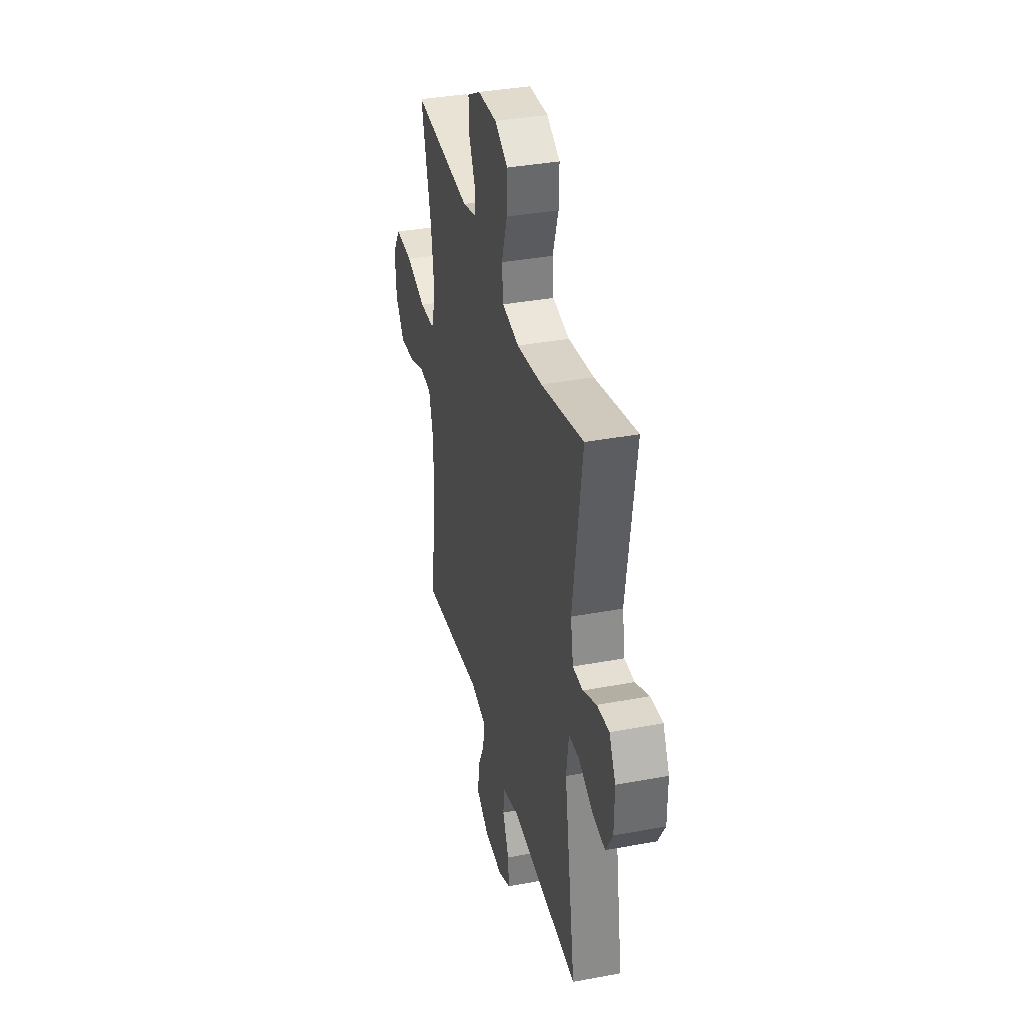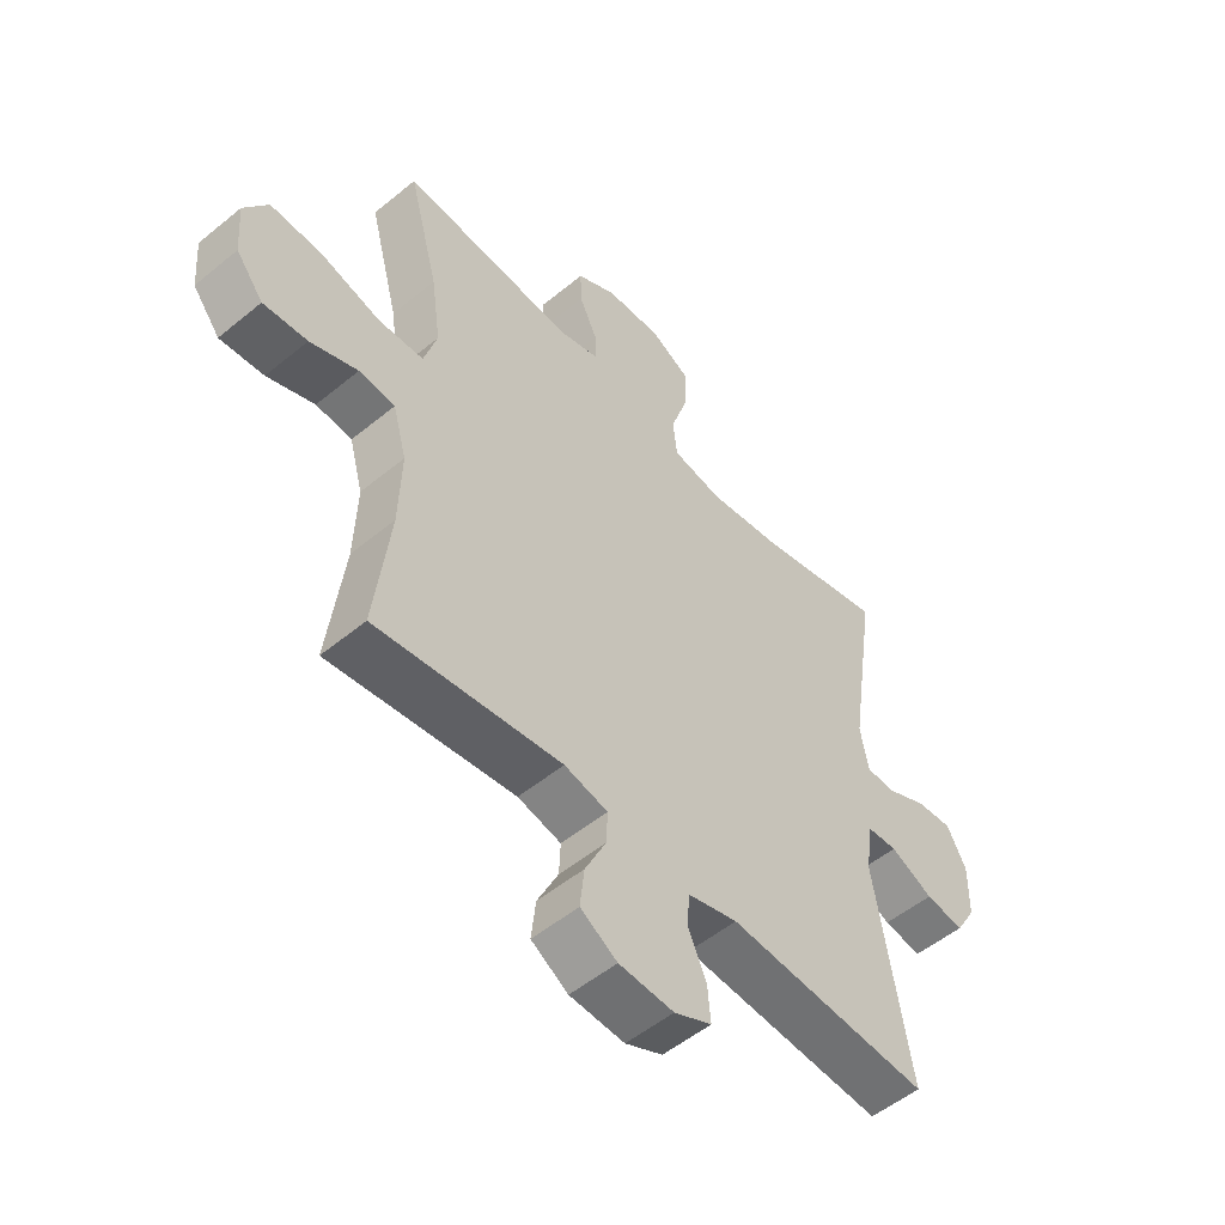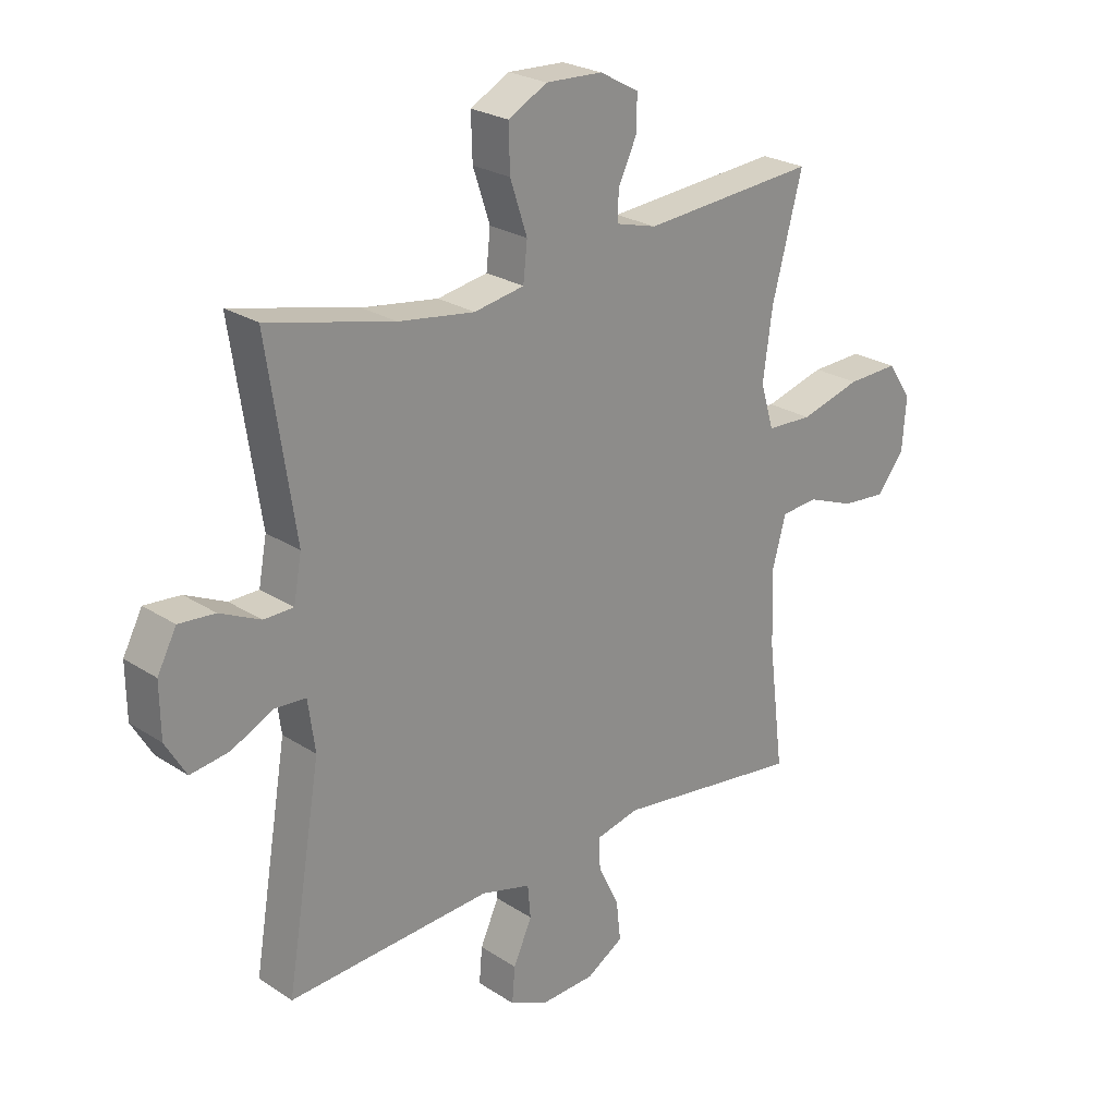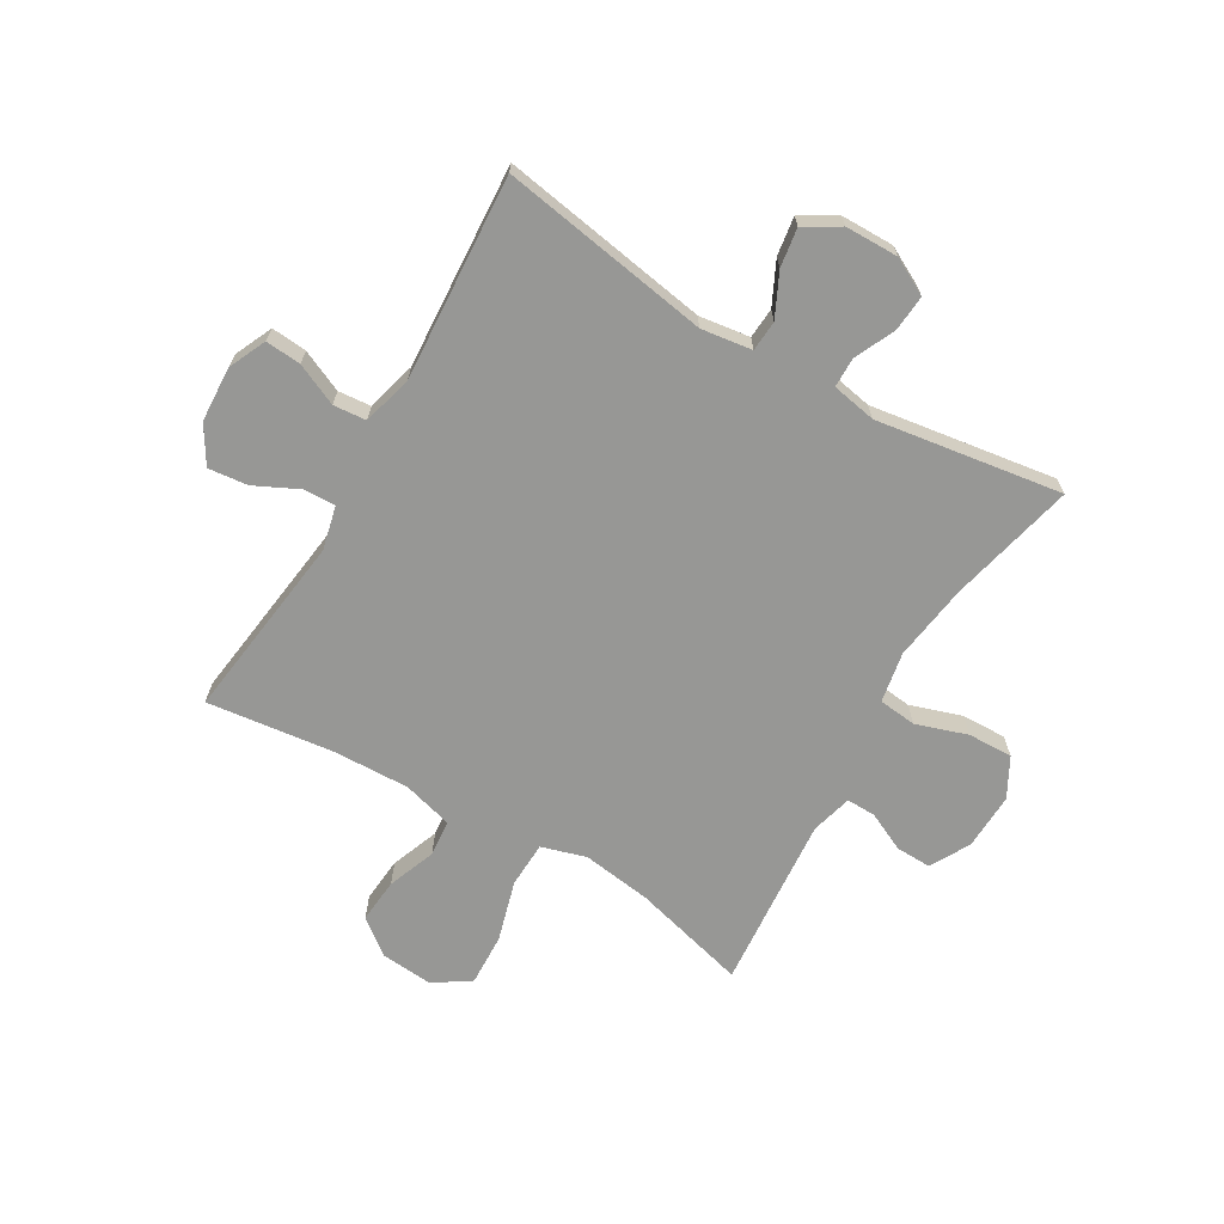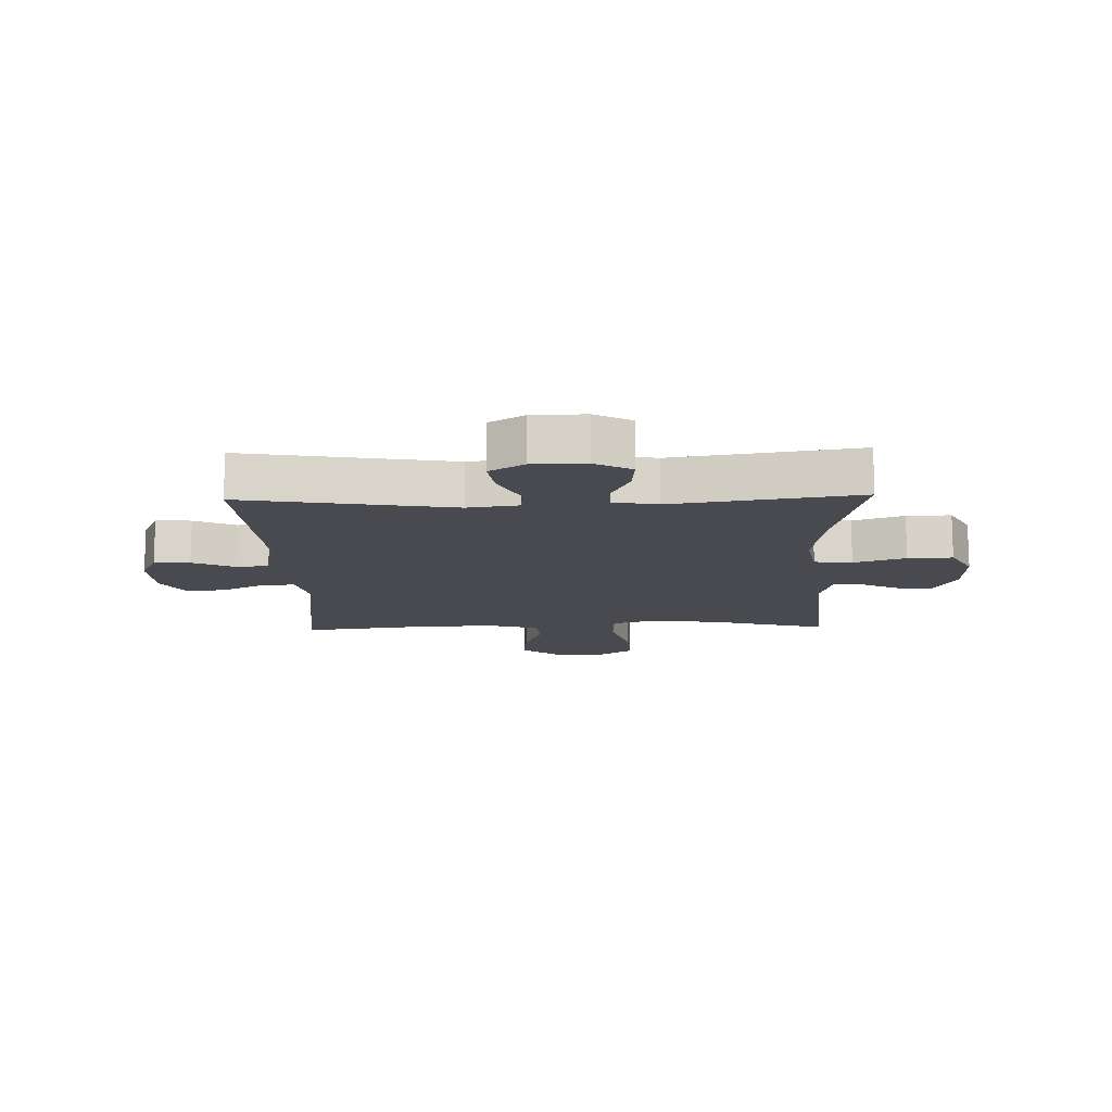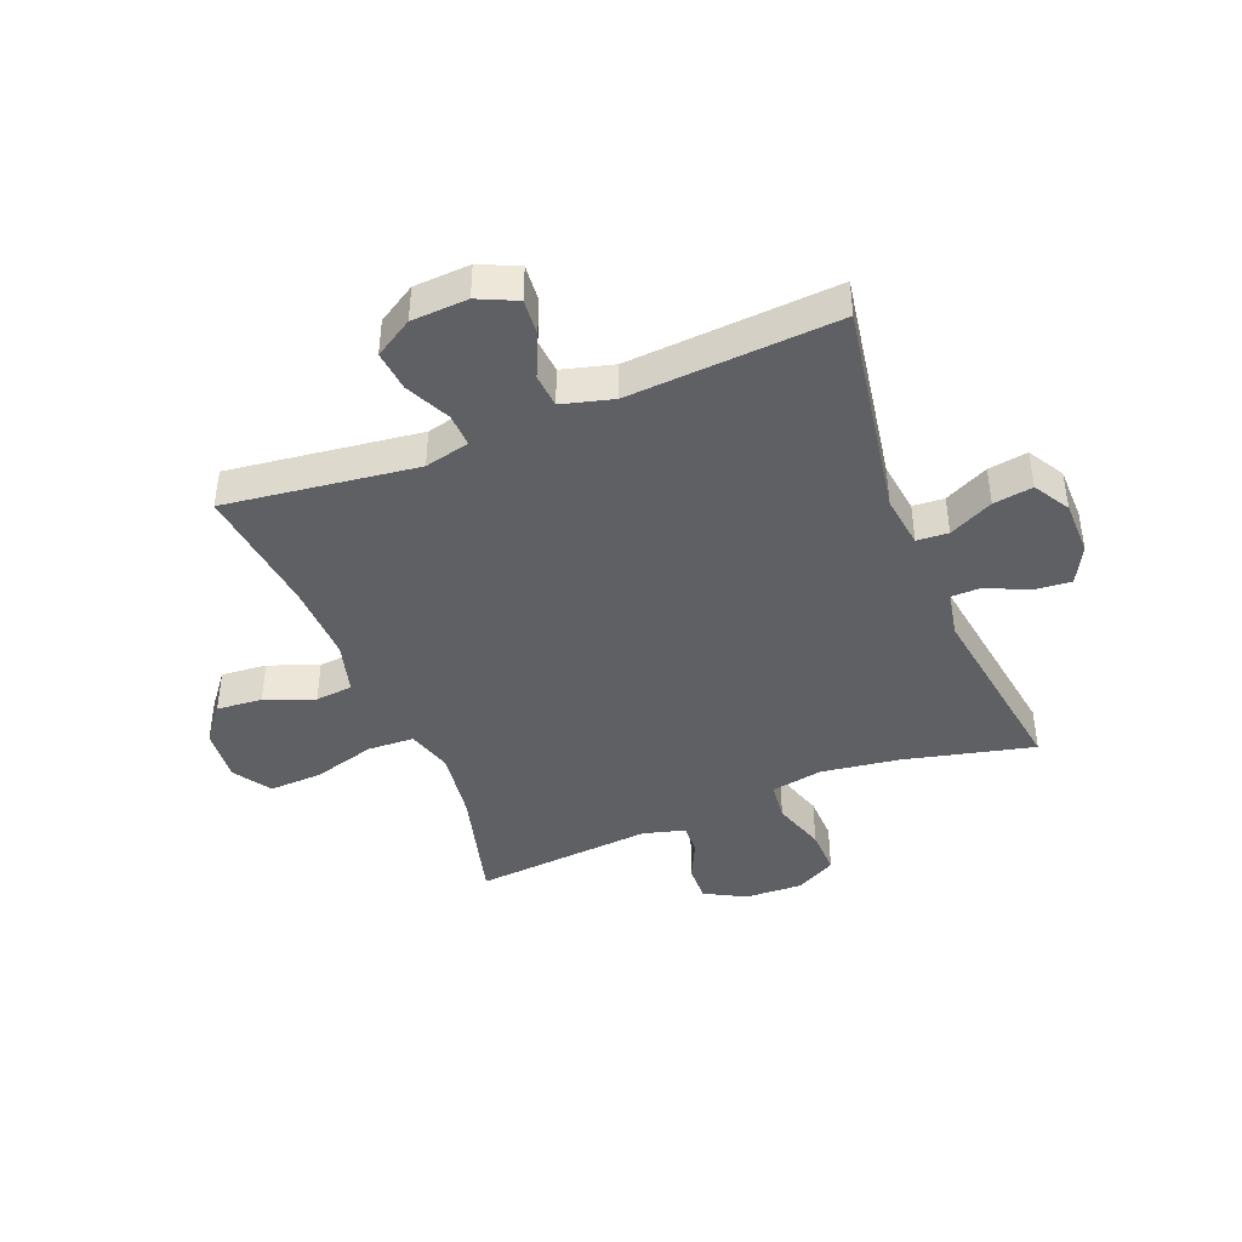
<metadata>
{"format":"obj","ext":"obj","renderer":"f3d","projection":"perspective","resolution":1024,"background":"white","views":[{"elev":36.1,"azim":-103.8,"up":"+Z"},{"elev":-52.7,"azim":131.5,"up":"+Z"},{"elev":24.5,"azim":-43.1,"up":"+Z"},{"elev":-68.1,"azim":-120.4,"up":"+Y"},{"elev":-13.5,"azim":-88.3,"up":"+Y"},{"elev":-42.8,"azim":-158.3,"up":"+Y"}]}
</metadata>
<code>
o path1734_path1734.001
v 0.457 0.0375 -0.276
v 0.4525 0.0375 -0.1421
v 0.4767 0.0375 -0.05408
v 0.5405 0.0375 -0.04799
v 0.6248 0.0375 -0.08016
v 0.7029 0.0375 -0.08695
v 0.7512 0.0375 -0.02511
v 0.7584 0.0375 0.06703
v 0.7163 0.0375 0.1307
v 0.625 0.0375 0.1271
v 0.5182 0.0375 0.09675
v 0.438 0.0375 0.09999
v 0.4145 0.0375 0.1786
v 0.4313 0.0375 0.2997
v 0.4846 0.0375 0.5026
v 0.1778 0.0375 0.4769
v 0.1057 0.0375 0.4963
v 0.1071 0.0375 0.5477
v 0.1392 0.0375 0.6155
v 0.1409 0.0375 0.678
v 0.07155 0.0375 0.716
v -0.02816 0.0375 0.7199
v -0.09701 0.0375 0.6825
v -0.09475 0.0375 0.6039
v -0.06493 0.0375 0.5133
v -0.07202 0.0375 0.4469
v -0.1604 0.0375 0.4309
v -0.2943 0.0375 0.4498
v -0.5173 0.0375 0.5026
v -0.4682 0.0375 0.1762
v -0.4826 0.0375 0.09825
v -0.535 0.0375 0.09735
v -0.6063 0.0375 0.1305
v -0.6701 0.0375 0.1356
v -0.7038 0.0375 0.0711
v -0.7027 0.0375 -0.02249
v -0.6661 0.0375 -0.0841
v -0.5981 0.0375 -0.07394
v -0.5227 0.0375 -0.03735
v -0.4687 0.0375 -0.04096
v -0.4563 0.0375 -0.1305
v -0.5173 0.0375 -0.4991
v -0.1578 0.0375 -0.4756
v -0.06975 0.0375 -0.499
v -0.06467 0.0375 -0.5569
v -0.09753 0.0375 -0.6302
v -0.1029 0.0375 -0.6929
v -0.03661 0.0375 -0.7233
v 0.0603 0.0375 -0.718
v 0.1256 0.0375 -0.678
v 0.118 0.0375 -0.6087
v 0.08084 0.0375 -0.5323
v 0.07839 0.0375 -0.4754
v 0.1553 0.0375 -0.4571
v 0.4846 0.0375 -0.4991
v 0.457 -0.0375 -0.276
v 0.4525 -0.0375 -0.1421
v 0.4767 -0.0375 -0.05408
v 0.5405 -0.0375 -0.04799
v 0.6248 -0.0375 -0.08016
v 0.7029 -0.0375 -0.08695
v 0.7512 -0.0375 -0.02511
v 0.7584 -0.0375 0.06703
v 0.7163 -0.0375 0.1307
v 0.625 -0.0375 0.1271
v 0.5182 -0.0375 0.09675
v 0.438 -0.0375 0.09999
v 0.4145 -0.0375 0.1786
v 0.4313 -0.0375 0.2997
v 0.4846 -0.0375 0.5026
v 0.1778 -0.0375 0.4769
v 0.1057 -0.0375 0.4963
v 0.1071 -0.0375 0.5477
v 0.1392 -0.0375 0.6155
v 0.1409 -0.0375 0.678
v 0.07155 -0.0375 0.716
v -0.02816 -0.0375 0.7199
v -0.09701 -0.0375 0.6825
v -0.09475 -0.0375 0.6039
v -0.06493 -0.0375 0.5133
v -0.07202 -0.0375 0.4469
v -0.1604 -0.0375 0.4309
v -0.2943 -0.0375 0.4498
v -0.5173 -0.0375 0.5026
v -0.4682 -0.0375 0.1762
v -0.4826 -0.0375 0.09825
v -0.535 -0.0375 0.09735
v -0.6063 -0.0375 0.1305
v -0.6701 -0.0375 0.1356
v -0.7038 -0.0375 0.0711
v -0.7027 -0.0375 -0.02249
v -0.6661 -0.0375 -0.0841
v -0.5981 -0.0375 -0.07394
v -0.5227 -0.0375 -0.03735
v -0.4687 -0.0375 -0.04096
v -0.4563 -0.0375 -0.1305
v -0.5173 -0.0375 -0.4991
v -0.1578 -0.0375 -0.4756
v -0.06975 -0.0375 -0.499
v -0.06467 -0.0375 -0.5569
v -0.09753 -0.0375 -0.6302
v -0.1029 -0.0375 -0.6929
v -0.03661 -0.0375 -0.7233
v 0.0603 -0.0375 -0.718
v 0.1256 -0.0375 -0.678
v 0.118 -0.0375 -0.6087
v 0.08084 -0.0375 -0.5323
v 0.07839 -0.0375 -0.4754
v 0.1553 -0.0375 -0.4571
v 0.4846 -0.0375 -0.4991
v 0.07155 0.0375 0.716
v -0.02816 0.0375 0.7199
v -0.09701 0.0375 0.6825
v -0.09701 0.0375 0.6825
v 0.1409 0.0375 0.678
v 0.1409 0.0375 0.678
v -0.09475 0.0375 0.6039
v 0.1392 0.0375 0.6155
v 0.1071 0.0375 0.5477
v -0.06493 0.0375 0.5133
v 0.1057 0.0375 0.4963
v 0.1057 0.0375 0.4963
v -0.07202 0.0375 0.4469
v -0.07202 0.0375 0.4469
v 0.1778 0.0375 0.4769
v 0.4846 0.0375 0.5026
v 0.4846 0.0375 0.5026
v -0.2943 0.0375 0.4498
v -0.5173 0.0375 0.5026
v -0.5173 0.0375 0.5026
v -0.1604 0.0375 0.4309
v 0.4313 0.0375 0.2997
v 0.4145 0.0375 0.1786
v -0.4682 0.0375 0.1762
v 0.438 0.0375 0.09999
v 0.438 0.0375 0.09999
v -0.4826 0.0375 0.09825
v -0.4826 0.0375 0.09825
v -0.6063 0.0375 0.1305
v -0.6701 0.0375 0.1356
v -0.6701 0.0375 0.1356
v -0.7038 0.0375 0.0711
v 0.7584 0.0375 0.06703
v 0.7163 0.0375 0.1307
v 0.625 0.0375 0.1271
v -0.535 0.0375 0.09735
v 0.5182 0.0375 0.09675
v -0.7027 0.0375 -0.02249
v 0.7512 0.0375 -0.02511
v -0.6661 0.0375 -0.0841
v -0.6661 0.0375 -0.0841
v 0.7029 0.0375 -0.08695
v -0.5227 0.0375 -0.03735
v -0.4687 0.0375 -0.04096
v -0.4687 0.0375 -0.04096
v -0.5981 0.0375 -0.07394
v -0.4563 0.0375 -0.1305
v 0.6248 0.0375 -0.08016
v 0.5405 0.0375 -0.04799
v 0.4767 0.0375 -0.05408
v 0.4767 0.0375 -0.05408
v 0.4525 0.0375 -0.1421
v 0.457 0.0375 -0.276
v 0.07839 0.0375 -0.4754
v 0.07839 0.0375 -0.4754
v 0.1553 0.0375 -0.4571
v -0.5173 0.0375 -0.4991
v -0.5173 0.0375 -0.4991
v -0.1578 0.0375 -0.4756
v 0.4846 0.0375 -0.4991
v 0.4846 0.0375 -0.4991
v 0.08084 0.0375 -0.5323
v -0.06975 0.0375 -0.499
v -0.06975 0.0375 -0.499
v -0.06467 0.0375 -0.5569
v 0.118 0.0375 -0.6087
v -0.09753 0.0375 -0.6302
v 0.1256 0.0375 -0.678
v 0.1256 0.0375 -0.678
v -0.1029 0.0375 -0.6929
v -0.1029 0.0375 -0.6929
v 0.0603 0.0375 -0.718
v -0.03661 0.0375 -0.7233
v 0.07155 -0.0375 0.716
v -0.02816 -0.0375 0.7199
v -0.09701 -0.0375 0.6825
v -0.09701 -0.0375 0.6825
v 0.1409 -0.0375 0.678
v 0.1409 -0.0375 0.678
v -0.09475 -0.0375 0.6039
v 0.1392 -0.0375 0.6155
v 0.1071 -0.0375 0.5477
v -0.06493 -0.0375 0.5133
v 0.1057 -0.0375 0.4963
v 0.1057 -0.0375 0.4963
v -0.07202 -0.0375 0.4469
v -0.07202 -0.0375 0.4469
v 0.1778 -0.0375 0.4769
v 0.4846 -0.0375 0.5026
v 0.4846 -0.0375 0.5026
v -0.2943 -0.0375 0.4498
v -0.5173 -0.0375 0.5026
v -0.5173 -0.0375 0.5026
v -0.1604 -0.0375 0.4309
v 0.4313 -0.0375 0.2997
v 0.4145 -0.0375 0.1786
v -0.4682 -0.0375 0.1762
v 0.438 -0.0375 0.09999
v 0.438 -0.0375 0.09999
v -0.4826 -0.0375 0.09825
v -0.4826 -0.0375 0.09825
v -0.6063 -0.0375 0.1305
v -0.6701 -0.0375 0.1356
v -0.6701 -0.0375 0.1356
v -0.7038 -0.0375 0.0711
v 0.7584 -0.0375 0.06703
v 0.7163 -0.0375 0.1307
v 0.625 -0.0375 0.1271
v -0.535 -0.0375 0.09735
v 0.5182 -0.0375 0.09675
v -0.7027 -0.0375 -0.02249
v 0.7512 -0.0375 -0.02511
v -0.6661 -0.0375 -0.0841
v -0.6661 -0.0375 -0.0841
v 0.7029 -0.0375 -0.08695
v -0.5227 -0.0375 -0.03735
v -0.4687 -0.0375 -0.04096
v -0.4687 -0.0375 -0.04096
v -0.5981 -0.0375 -0.07394
v -0.4563 -0.0375 -0.1305
v 0.6248 -0.0375 -0.08016
v 0.5405 -0.0375 -0.04799
v 0.4767 -0.0375 -0.05408
v 0.4767 -0.0375 -0.05408
v 0.4525 -0.0375 -0.1421
v 0.457 -0.0375 -0.276
v 0.07839 -0.0375 -0.4754
v 0.07839 -0.0375 -0.4754
v 0.1553 -0.0375 -0.4571
v -0.5173 -0.0375 -0.4991
v -0.5173 -0.0375 -0.4991
v -0.1578 -0.0375 -0.4756
v 0.4846 -0.0375 -0.4991
v 0.4846 -0.0375 -0.4991
v 0.08084 -0.0375 -0.5323
v -0.06975 -0.0375 -0.499
v -0.06975 -0.0375 -0.499
v -0.06467 -0.0375 -0.5569
v 0.118 -0.0375 -0.6087
v -0.09753 -0.0375 -0.6302
v 0.1256 -0.0375 -0.678
v 0.1256 -0.0375 -0.678
v -0.1029 -0.0375 -0.6929
v -0.1029 -0.0375 -0.6929
v 0.0603 -0.0375 -0.718
v -0.03661 -0.0375 -0.7233
f 190 192 185
f 233 220 208
f 210 219 226
f 207 201 202
f 242 237 230
f 198 194 196
f 192 184 185
f 242 230 240
f 246 237 242
f 190 185 186
f 227 204 210
f 193 194 192
f 220 232 218
f 208 196 227
f 256 250 253
f 227 196 204
f 239 208 237
f 227 210 226
f 208 206 196
f 184 192 191
f 237 246 245
f 225 222 231
f 256 248 250
f 248 245 246
f 206 198 196
f 249 255 251
f 231 218 232
f 229 215 221
f 215 212 213
f 236 239 243
f 232 220 233
f 218 216 217
f 233 208 235
f 219 212 229
f 207 204 201
f 196 194 193
f 235 208 239
f 235 239 236
f 215 229 212
f 230 237 227
f 184 191 188
f 210 204 207
f 249 248 255
f 226 219 229
f 193 192 190
f 216 218 222
f 237 208 227
f 248 256 255
f 205 198 206
f 245 248 249
f 198 205 199
f 229 221 223
f 222 218 231
f 21 22 77 76
f 22 114 187 77
f 116 21 76 189
f 23 24 79 78
f 19 20 75 74
f 18 19 74 73
f 24 25 80 79
f 122 18 73 195
f 25 124 197 80
f 16 17 72 71
f 127 16 71 200
f 28 130 203 83
f 27 28 83 82
f 26 27 82 81
f 14 15 70 69
f 13 14 69 68
f 29 30 85 84
f 136 13 68 209
f 30 138 211 85
f 33 141 214 88
f 34 35 90 89
f 8 9 64 63
f 9 10 65 64
f 32 33 88 87
f 10 11 66 65
f 11 12 67 66
f 31 32 87 86
f 35 36 91 90
f 7 8 63 62
f 36 151 224 91
f 6 7 62 61
f 39 155 228 94
f 38 39 94 93
f 37 38 93 92
f 40 41 96 95
f 5 6 61 60
f 4 5 60 59
f 161 4 59 234
f 2 3 58 57
f 1 2 57 56
f 165 54 109 238
f 168 43 98 241
f 41 42 97 96
f 171 1 56 244
f 52 53 108 107
f 43 174 247 98
f 54 55 110 109
f 44 45 100 99
f 51 52 107 106
f 45 46 101 100
f 179 51 106 252
f 46 181 254 101
f 49 50 105 104
f 48 49 104 103
f 47 48 103 102
f 117 112 119
f 160 135 147
f 137 153 146
f 134 129 128
f 169 157 164
f 125 123 121
f 119 112 111
f 169 167 157
f 173 169 164
f 117 113 112
f 154 137 131
f 120 119 121
f 147 145 159
f 135 154 123
f 183 180 177
f 154 131 123
f 166 164 135
f 154 153 137
f 135 123 133
f 111 118 119
f 164 172 173
f 152 158 149
f 183 177 175
f 175 173 172
f 133 123 125
f 176 178 182
f 158 159 145
f 156 148 142
f 142 140 139
f 163 170 166
f 159 160 147
f 145 144 143
f 160 162 135
f 146 156 139
f 134 128 131
f 123 120 121
f 162 166 135
f 162 163 166
f 142 139 156
f 157 154 164
f 111 115 118
f 137 134 131
f 176 182 175
f 153 156 146
f 120 117 119
f 143 149 145
f 164 154 135
f 175 182 183
f 132 133 125
f 172 176 175
f 125 126 132
f 156 150 148
f 149 158 145

</code>
